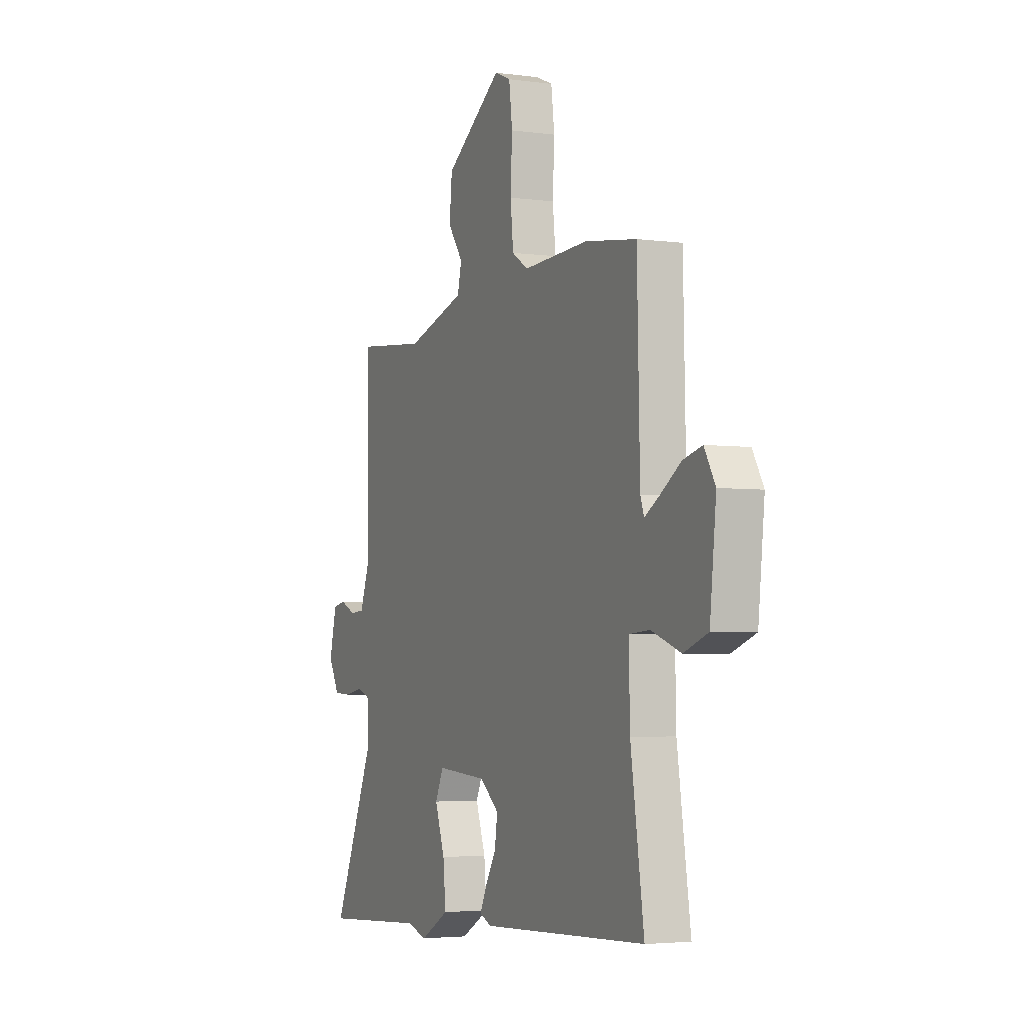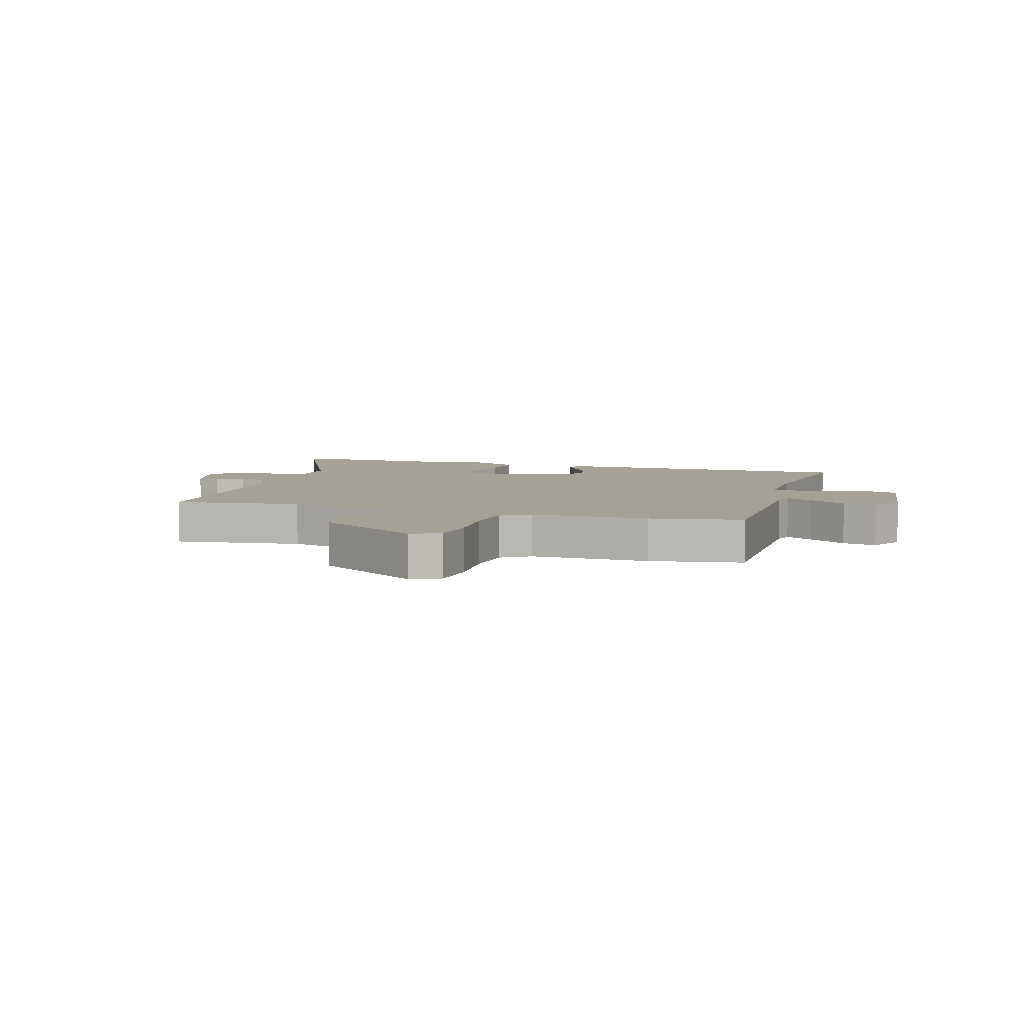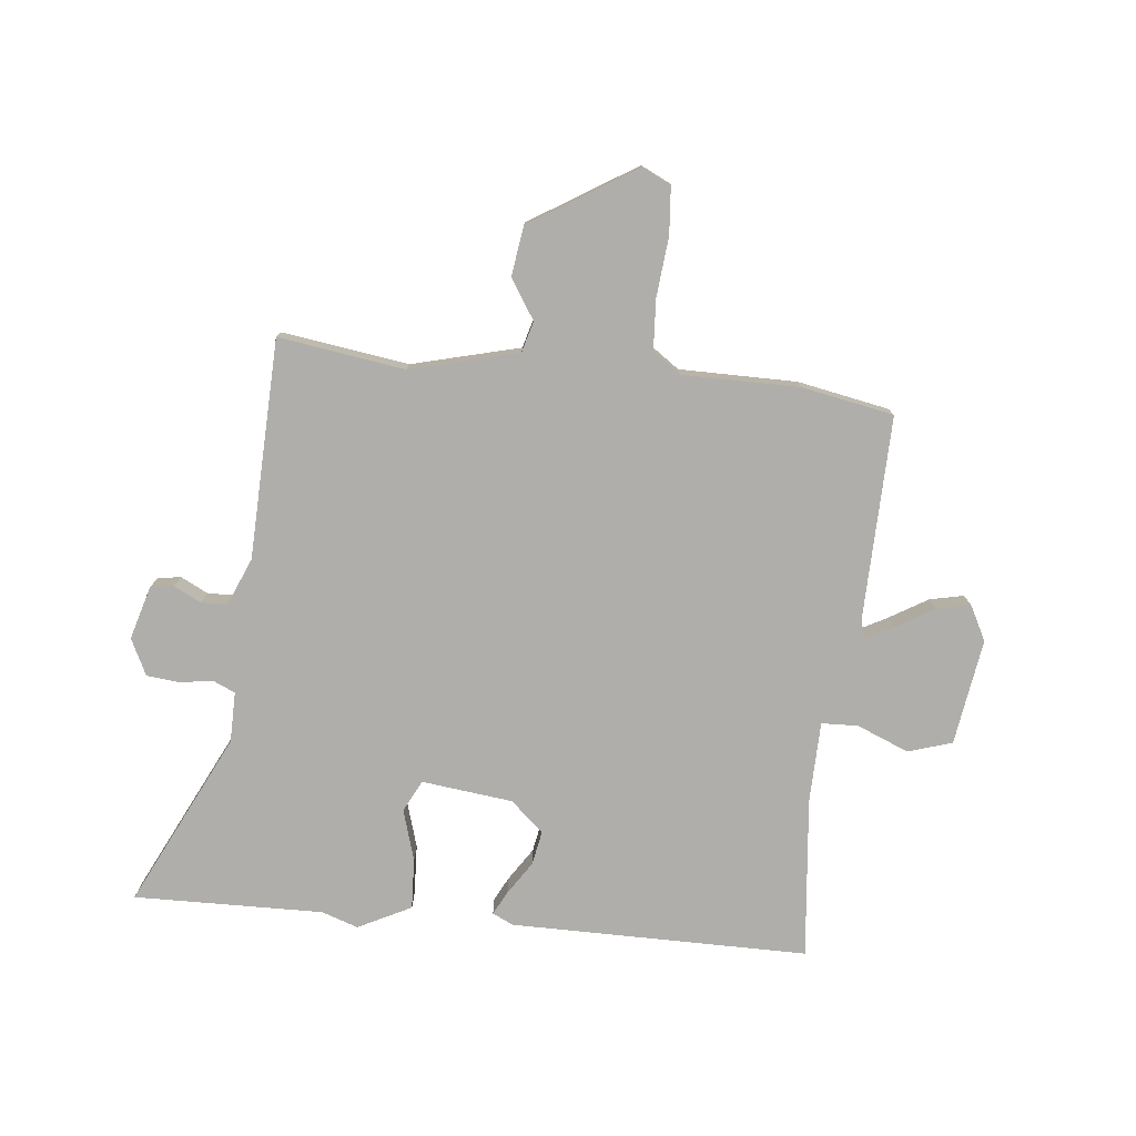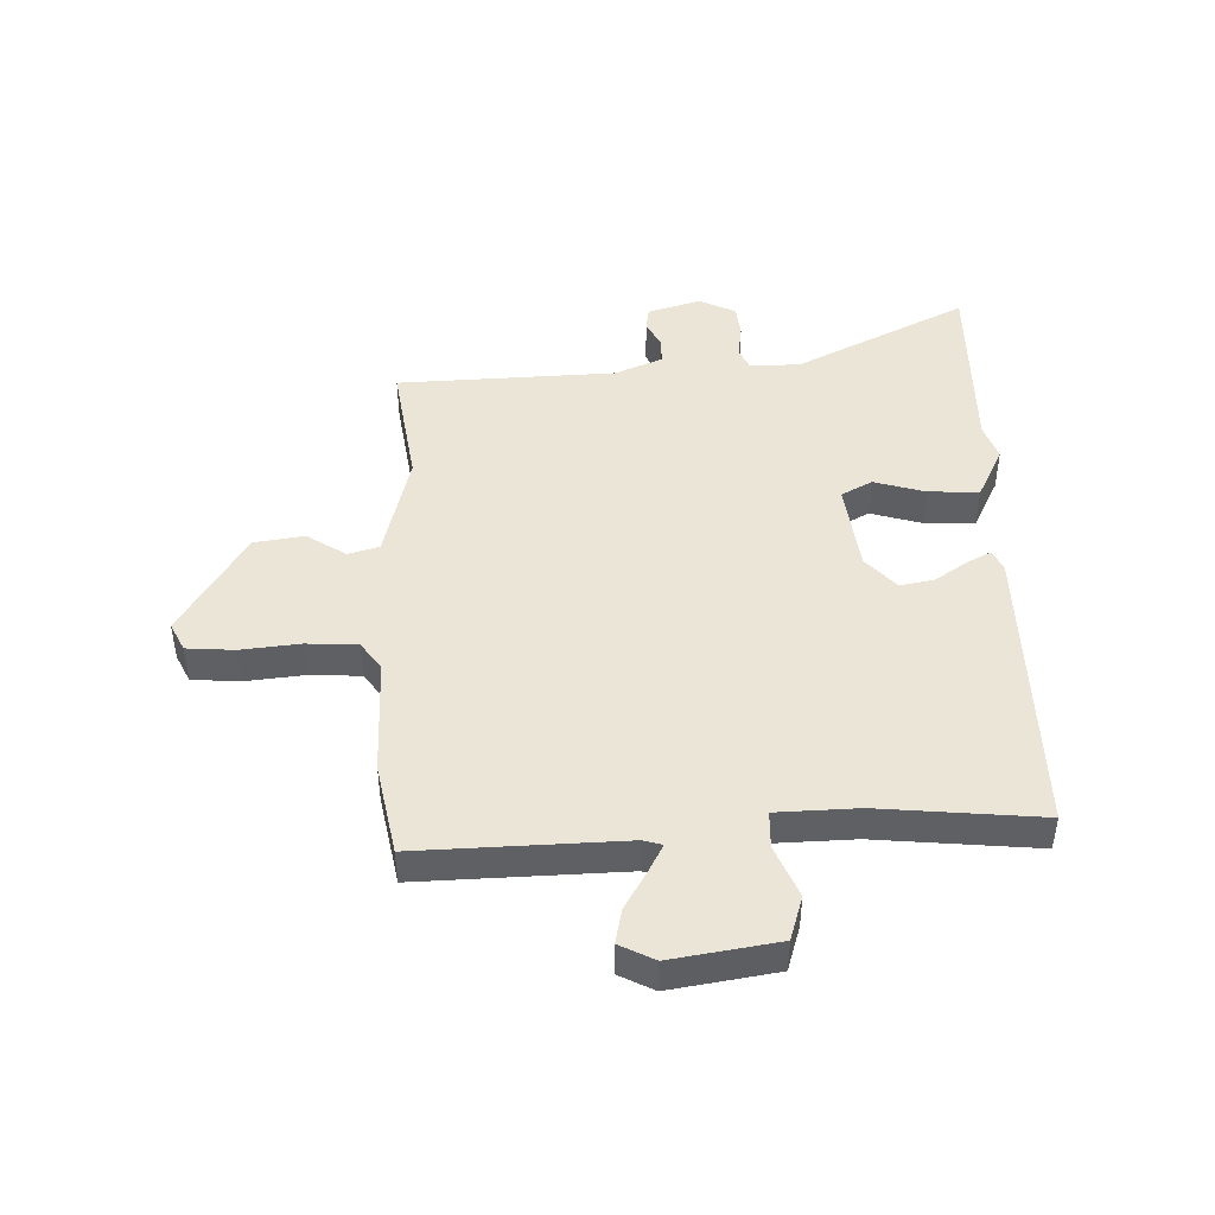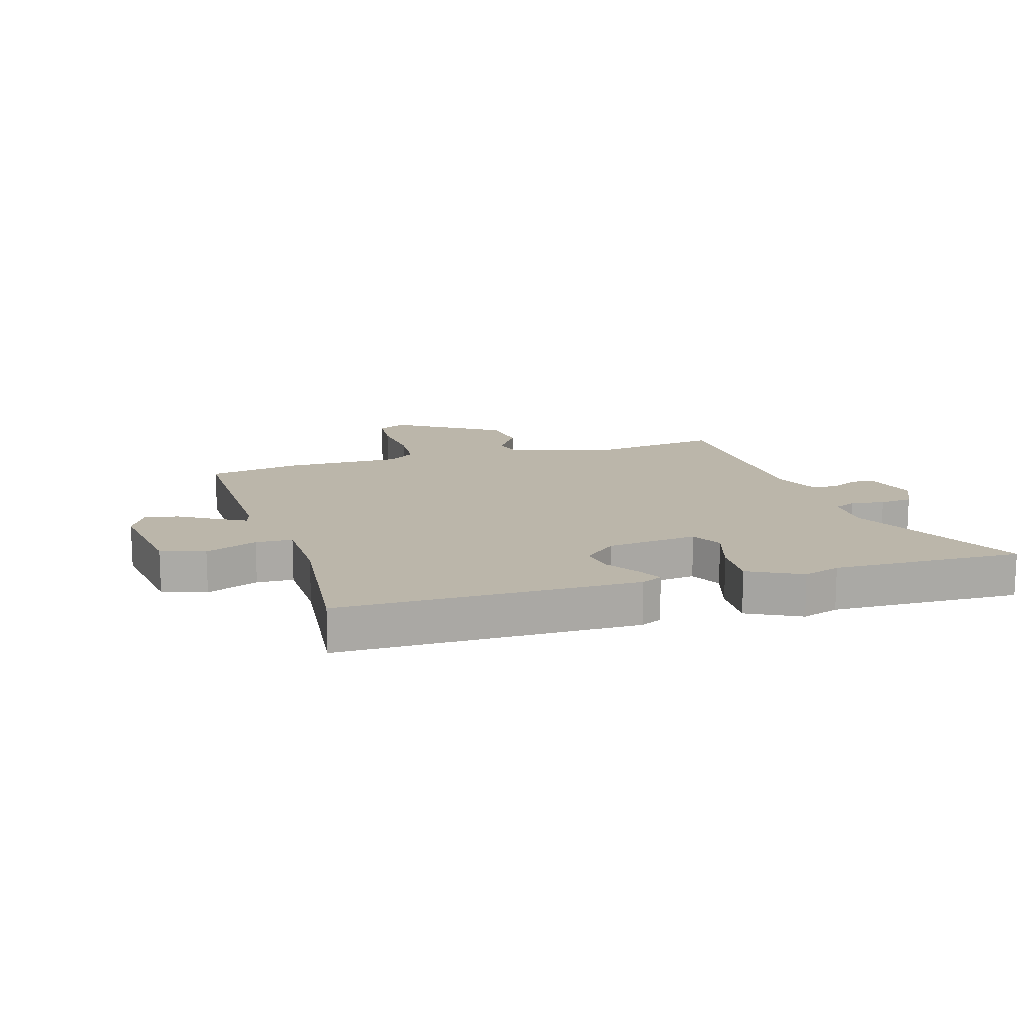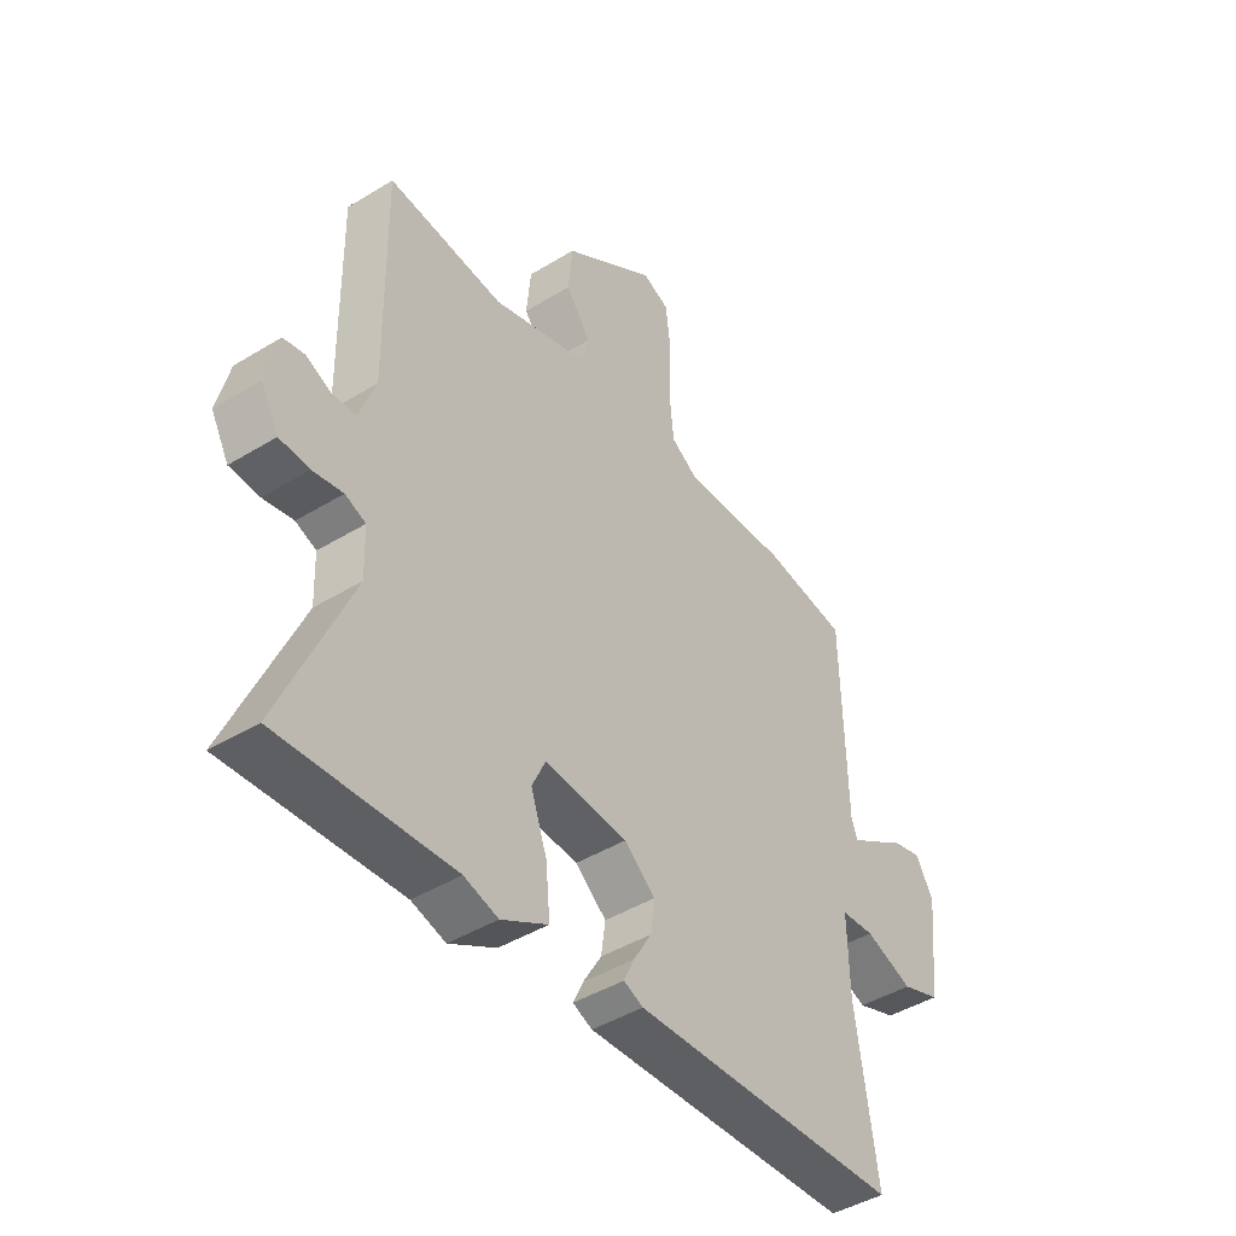
<metadata>
{"format":"obj","ext":"obj","renderer":"f3d","projection":"perspective","resolution":1024,"background":"white","views":[{"elev":-3.7,"azim":65.7,"up":"+Z"},{"elev":6.0,"azim":15.3,"up":"+Y"},{"elev":-77.9,"azim":-8.6,"up":"+Y"},{"elev":45.7,"azim":85.3,"up":"+Y"},{"elev":14.1,"azim":160.9,"up":"+Y"},{"elev":-44.1,"azim":-54.4,"up":"+Z"}]}
</metadata>
<code>
v -0.501 0.07 0.475
v -0.286 0.07 0.454
v -0.106 0.07 0.509
v -0.094 0.07 0.562
v -0.14 0.07 0.626
v -0.132 0.07 0.711
v 0.041 0.07 0.83
v 0.09 0.07 0.809
v 0.1 0.07 0.729
v 0.095 0.07 0.628
v 0.104 0.07 0.543
v 0.153 0.07 0.512
v 0.351 0.07 0.521
v 0.507 0.07 0.499
v 0.515 0.07 0.154
v 0.526 0.07 0.123
v 0.571 0.07 0.15
v 0.633 0.07 0.191
v 0.69 0.07 0.206
v 0.723 0.07 0.149
v 0.704 0.07 -0.031
v 0.631 0.07 -0.058
v 0.542 0.07 -0.026
v 0.48 0.07 -0.031
v 0.483 0.07 -0.168
v 0.523 0.07 -0.438
v 0.021 0.07 -0.461
v -0.015 0.07 -0.446
v 0.004 0.07 -0.405
v 0.038 0.07 -0.348
v 0.046 0.07 -0.29
v -0.012 0.07 -0.243
v -0.166 0.07 -0.232
v -0.191 0.07 -0.286
v -0.161 0.07 -0.371
v -0.153 0.07 -0.456
v -0.24 0.07 -0.505
v -0.303 0.07 -0.487
v -0.622 0.07 -0.508
v -0.493 0.07 -0.21
v -0.496 0.07 -0.125
v -0.534 0.07 -0.11
v -0.59 0.07 -0.121
v -0.645 0.07 -0.118
v -0.678 0.07 -0.058
v -0.656 0.07 0.033
v -0.617 0.07 0.041
v -0.57 0.07 0.02
v -0.526 0.07 0.023
v -0.496 0.07 0.105
v -0.501 0 0.475
v -0.286 0 0.454
v -0.106 0 0.509
v -0.094 0 0.562
v -0.14 0 0.626
v -0.132 0 0.711
v 0.041 0 0.83
v 0.09 0 0.809
v 0.1 0 0.729
v 0.095 0 0.628
v 0.104 0 0.543
v 0.153 0 0.512
v 0.351 0 0.521
v 0.507 0 0.499
v 0.515 0 0.154
v 0.526 0 0.123
v 0.571 0 0.15
v 0.633 0 0.191
v 0.69 0 0.206
v 0.723 0 0.149
v 0.704 0 -0.031
v 0.631 0 -0.058
v 0.542 0 -0.026
v 0.48 0 -0.031
v 0.483 0 -0.168
v 0.523 0 -0.438
v 0.021 0 -0.461
v -0.015 0 -0.446
v 0.004 0 -0.405
v 0.038 0 -0.348
v 0.046 0 -0.29
v -0.012 0 -0.243
v -0.166 0 -0.232
v -0.191 0 -0.286
v -0.161 0 -0.371
v -0.153 0 -0.456
v -0.24 0 -0.505
v -0.303 0 -0.487
v -0.622 0 -0.508
v -0.493 0 -0.21
v -0.496 0 -0.125
v -0.534 0 -0.11
v -0.59 0 -0.121
v -0.645 0 -0.118
v -0.678 0 -0.058
v -0.656 0 0.033
v -0.617 0 0.041
v -0.57 0 0.02
v -0.526 0 0.023
v -0.496 0 0.105
f 45 46 47 48
f 45 48 49
f 42 43 44 45
f 42 45 49
f 41 42 49 50
f 38 39 40
f 38 40 41 50
f 34 35 36 37
f 34 37 38 50
f 27 28 29 30
f 25 26 27 30
f 24 25 30 31
f 20 21 22 23
f 20 23 24
f 17 18 19 20
f 16 17 20 24
f 15 16 24 31
f 12 13 14 15
f 11 12 15 31
f 7 8 9 10
f 4 5 6 7
f 3 4 7 10
f 34 50 1 2
f 33 34 2 3
f 32 33 3 10
f 10 11 31 32
f 98 97 96 95
f 99 98 95
f 95 94 93 92
f 99 95 92
f 100 99 92 91
f 90 89 88
f 100 91 90 88
f 87 86 85 84
f 100 88 87 84
f 80 79 78 77
f 80 77 76 75
f 81 80 75 74
f 73 72 71 70
f 74 73 70
f 70 69 68 67
f 74 70 67 66
f 81 74 66 65
f 65 64 63 62
f 81 65 62 61
f 60 59 58 57
f 57 56 55 54
f 60 57 54 53
f 52 51 100 84
f 53 52 84 83
f 60 53 83 82
f 82 81 61 60
f 1 51 52 2
f 2 52 53 3
f 3 53 54 4
f 4 54 55 5
f 5 55 56 6
f 6 56 57 7
f 7 57 58 8
f 8 58 59 9
f 9 59 60 10
f 10 60 61 11
f 11 61 62 12
f 12 62 63 13
f 13 63 64 14
f 14 64 65 15
f 15 65 66 16
f 16 66 67 17
f 17 67 68 18
f 18 68 69 19
f 19 69 70 20
f 20 70 71 21
f 21 71 72 22
f 22 72 73 23
f 23 73 74 24
f 24 74 75 25
f 25 75 76 26
f 26 76 77 27
f 27 77 78 28
f 28 78 79 29
f 29 79 80 30
f 30 80 81 31
f 31 81 82 32
f 32 82 83 33
f 33 83 84 34
f 34 84 85 35
f 35 85 86 36
f 36 86 87 37
f 37 87 88 38
f 38 88 89 39
f 39 89 90 40
f 40 90 91 41
f 41 91 92 42
f 42 92 93 43
f 43 93 94 44
f 44 94 95 45
f 45 95 96 46
f 46 96 97 47
f 47 97 98 48
f 48 98 99 49
f 49 99 100 50
f 50 100 51 1

</code>
